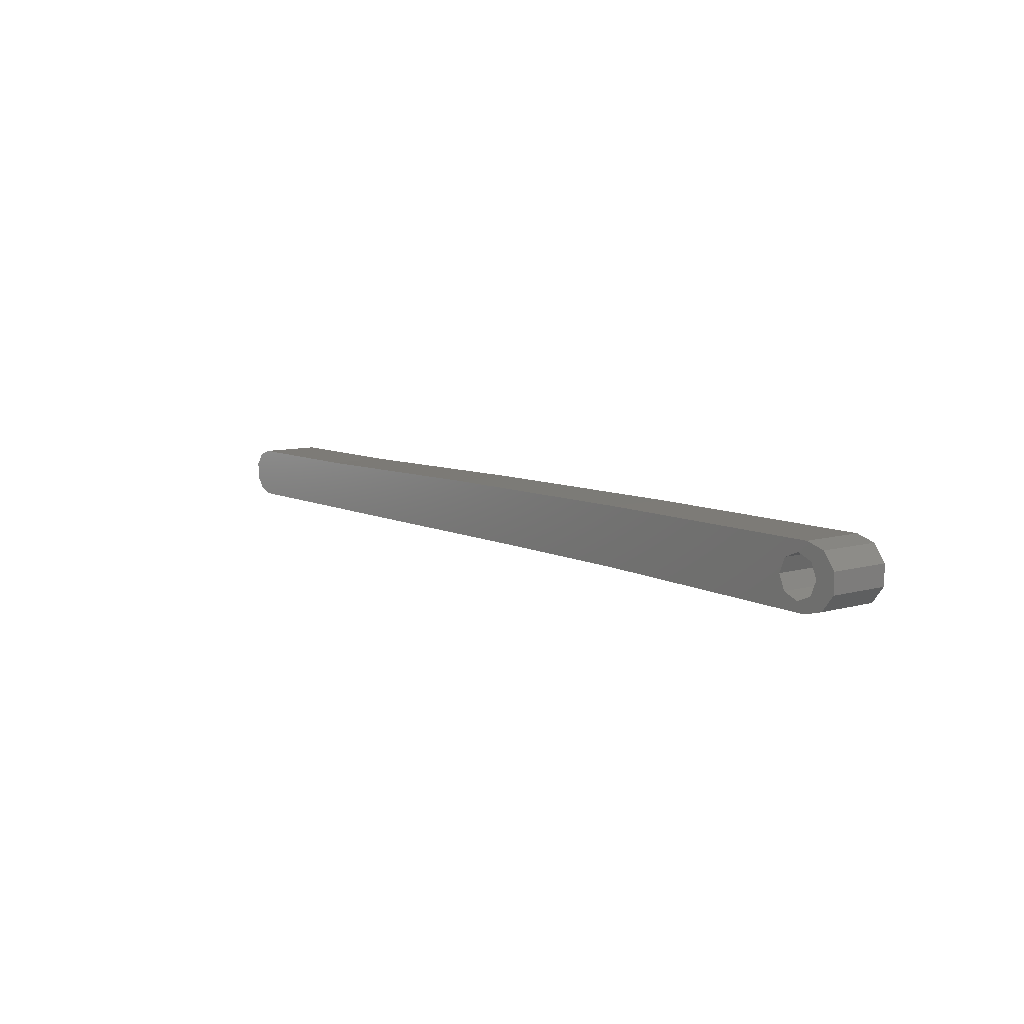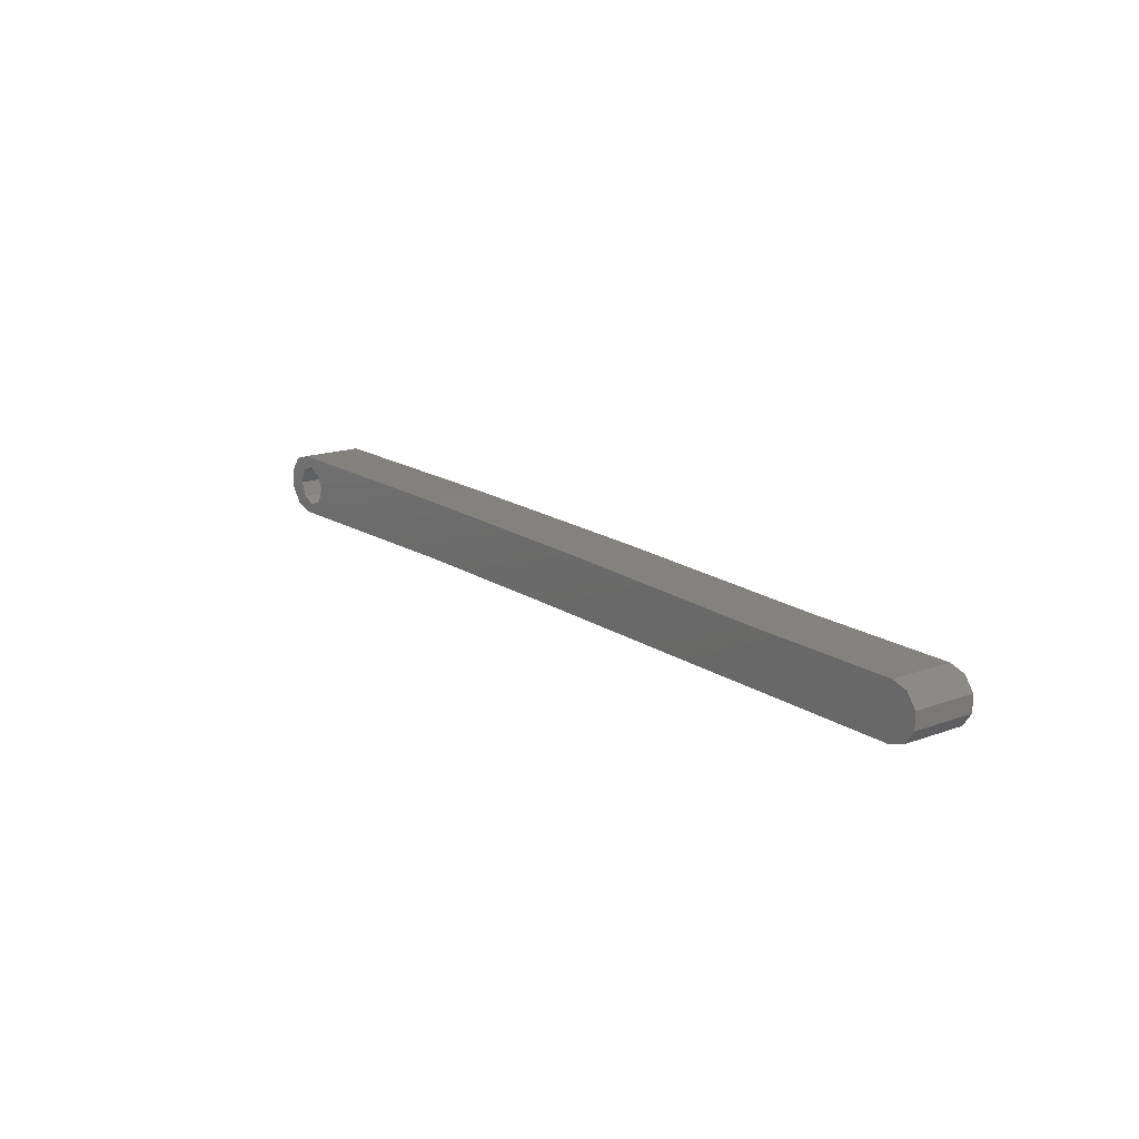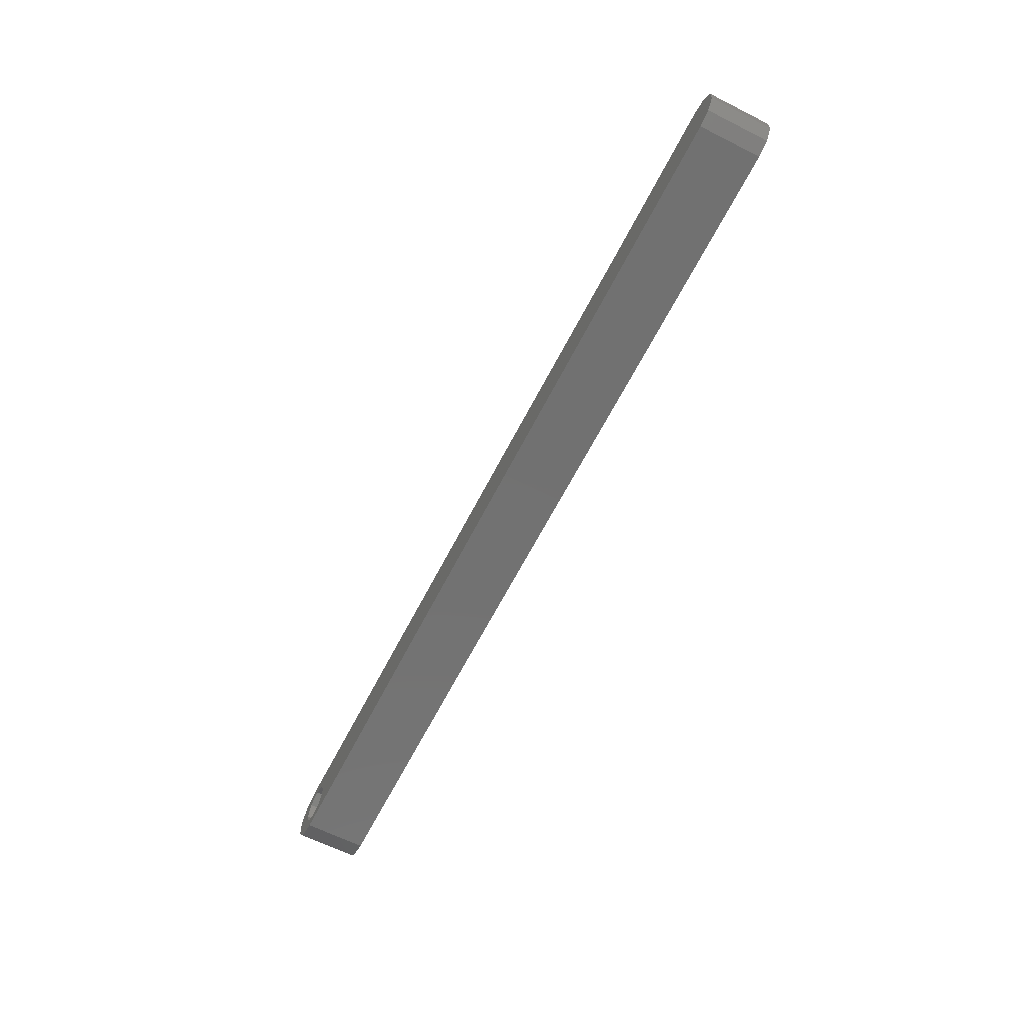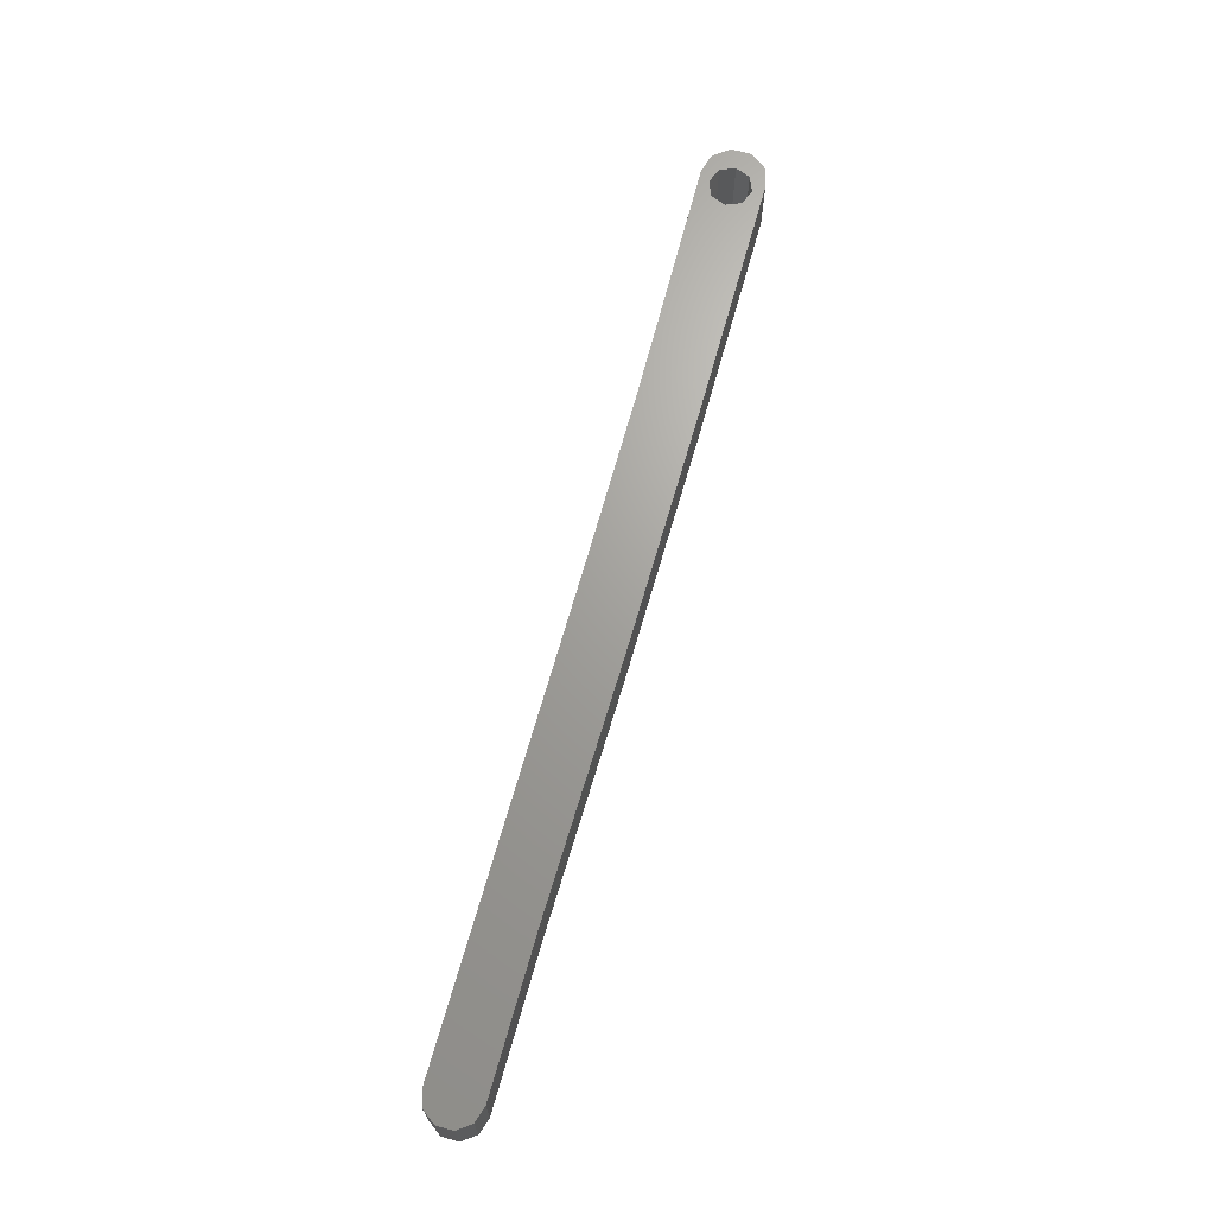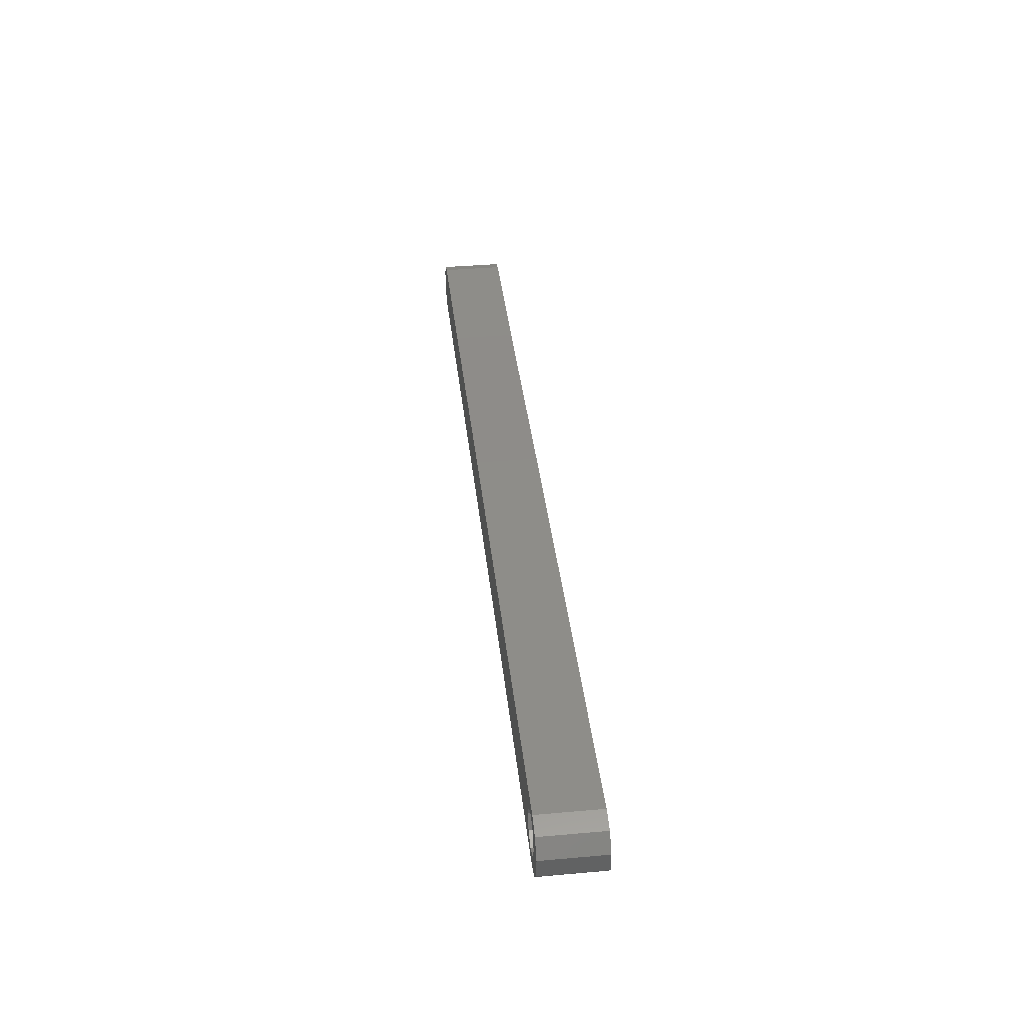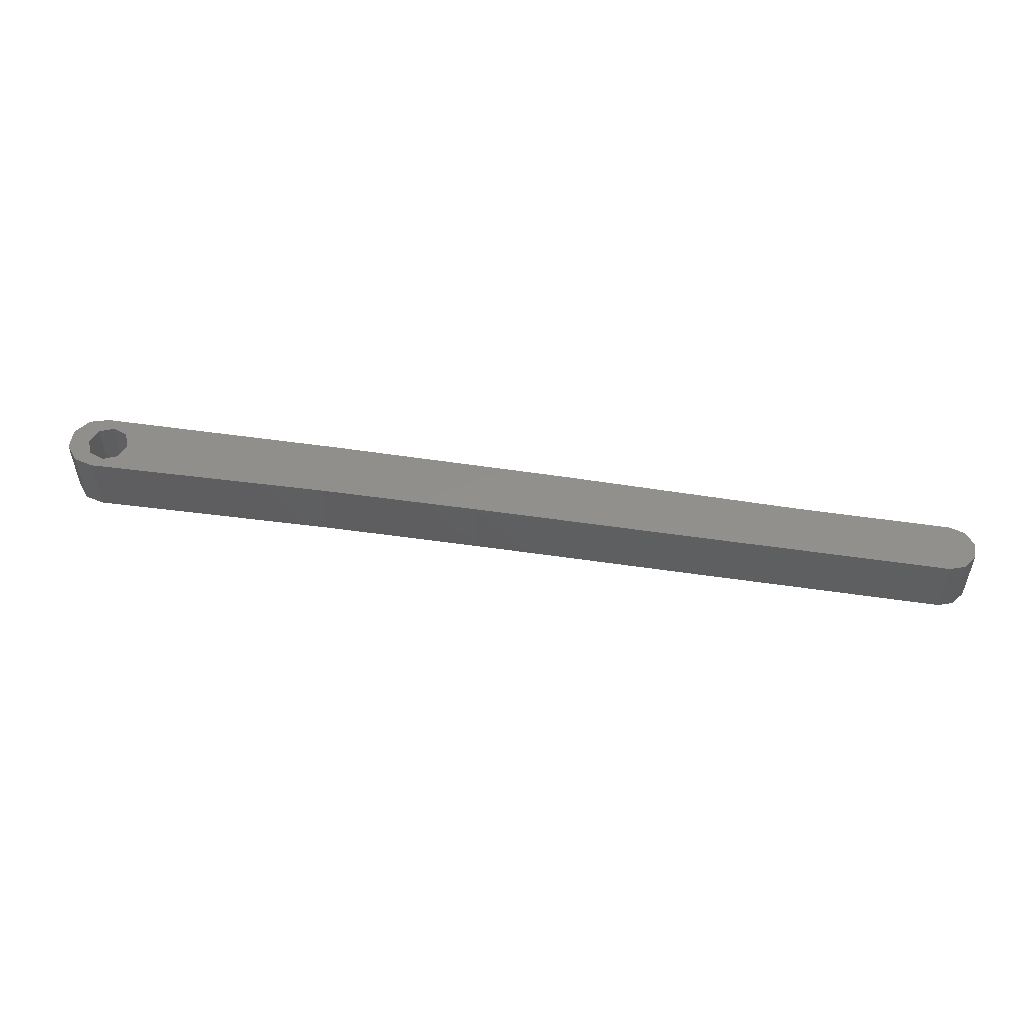
<metadata>
{"format":"stl","ext":"stl","renderer":"f3d","projection":"perspective","resolution":1024,"background":"white","views":[{"elev":8.6,"azim":-128.0,"up":"+Y"},{"elev":16.5,"azim":53.2,"up":"+Y"},{"elev":-63.6,"azim":63.0,"up":"+Y"},{"elev":68.0,"azim":105.7,"up":"+Z"},{"elev":39.1,"azim":-96.3,"up":"+Y"},{"elev":52.3,"azim":9.0,"up":"+Z"}]}
</metadata>
<code>
# stl→obj: 66 verts, 132 faces
v 2 -1 0
v 13.23 -1.257 0
v 1.596 -1.481 0
v 3 -3.674e-16 0
v 24.69 -1.226 0
v 20.87 -1.224 0
v 44.94 -0.3715 0
v 27.55 -1.23 0
v 26.6 -1.228 0
v 31.16 -1.235 0
v 29.8 -1.233 0
v 36.24 -1.234 0
v 33.19 -1.237 0
v 44.49 -0.9988 0
v 43.75 -1.239 0
v 36.5 -1.234 0
v 44.94 0.4028 0
v 36.49 1.266 0
v 43.74 1.261 0
v 44.48 1.027 0
v 2.707 0.7071 0
v 13.21 1.552 0
v 24.85 1.469 0
v 2 1 0
v 0.6444 1.248 0
v 1.564 1.515 0
v 1 -1.225e-16 0
v 0.0836 -0.4779 0
v 0.07332 0.4796 0
v 0.671 -1.234 0
v 2.707 -0.7071 0
v 1.293 -0.7071 0
v 1.293 0.7071 0
v 0.671 -1.234 3
v 1.596 -1.481 3
v 2 -1 3
v 13.23 -1.257 3
v 20.87 -1.224 3
v 3 -3.674e-16 3
v 24.69 -1.226 3
v 26.6 -1.228 3
v 44.94 0.4028 3
v 27.55 -1.23 3
v 29.8 -1.233 3
v 44.94 -0.3715 3
v 31.16 -1.235 3
v 33.19 -1.237 3
v 36.24 -1.234 3
v 36.5 -1.234 3
v 43.75 -1.239 3
v 44.49 -0.9988 3
v 44.48 1.027 3
v 36.49 1.266 3
v 43.74 1.261 3
v 13.21 1.552 3
v 1.564 1.515 3
v 2 1 3
v 0.6444 1.248 3
v 0.07332 0.4796 3
v 1.293 0.7071 3
v 0.0836 -0.4779 3
v 1.293 -0.7071 3
v 2.707 0.7071 3
v 2.707 -0.7071 3
v 1 -1.225e-16 3
v 24.85 1.469 3
f 1 2 3
f 4 5 6
f 7 8 9
f 7 10 11
f 7 12 13
f 14 15 16
f 9 17 7
f 18 19 20
f 21 22 23
f 24 25 26
f 27 28 29
f 1 3 30
f 23 4 21
f 2 1 31
f 28 27 32
f 25 24 33
f 23 5 4
f 8 7 11
f 7 14 16
f 24 22 21
f 32 1 30
f 29 25 33
f 26 22 24
f 4 6 2
f 7 13 10
f 18 20 17
f 32 30 28
f 29 33 27
f 5 17 9
f 12 7 16
f 17 23 18
f 4 2 31
f 5 23 17
f 34 35 36
f 37 38 39
f 40 41 42
f 43 44 45
f 46 47 45
f 48 49 45
f 50 51 49
f 42 52 53
f 54 53 52
f 55 56 57
f 58 59 60
f 61 34 62
f 57 63 55
f 39 64 37
f 36 62 34
f 65 60 59
f 39 38 40
f 43 45 41
f 45 47 48
f 42 53 66
f 61 62 65
f 65 59 61
f 42 66 40
f 35 37 36
f 51 45 49
f 66 55 63
f 60 57 58
f 64 36 37
f 45 44 46
f 41 45 42
f 56 58 57
f 39 40 66
f 39 66 63
f 33 24 57
f 62 32 27
f 64 31 1
f 63 21 4
f 21 57 24
f 31 64 39
f 32 62 36
f 33 60 65
f 60 33 57
f 39 63 4
f 4 31 39
f 65 27 33
f 21 63 57
f 27 65 62
f 1 32 36
f 1 36 64
f 56 26 25
f 29 28 61
f 30 3 35
f 34 61 28
f 59 58 25
f 56 25 58
f 34 28 30
f 25 29 59
f 61 59 29
f 34 30 35
f 53 18 23
f 22 26 56
f 55 66 23
f 53 23 66
f 23 22 55
f 22 56 55
f 54 19 18
f 53 54 18
f 50 15 14
f 7 17 42
f 20 19 54
f 52 42 17
f 45 51 14
f 50 14 51
f 52 17 20
f 14 7 45
f 42 45 7
f 52 20 54
f 49 16 15
f 50 49 15
f 35 3 2
f 6 5 40
f 9 8 43
f 11 10 46
f 13 12 48
f 16 49 12
f 47 46 10
f 44 43 8
f 41 40 5
f 38 37 2
f 35 2 37
f 11 46 44
f 12 49 48
f 38 2 6
f 5 9 41
f 10 13 47
f 43 41 9
f 6 40 38
f 11 44 8
f 48 47 13

</code>
